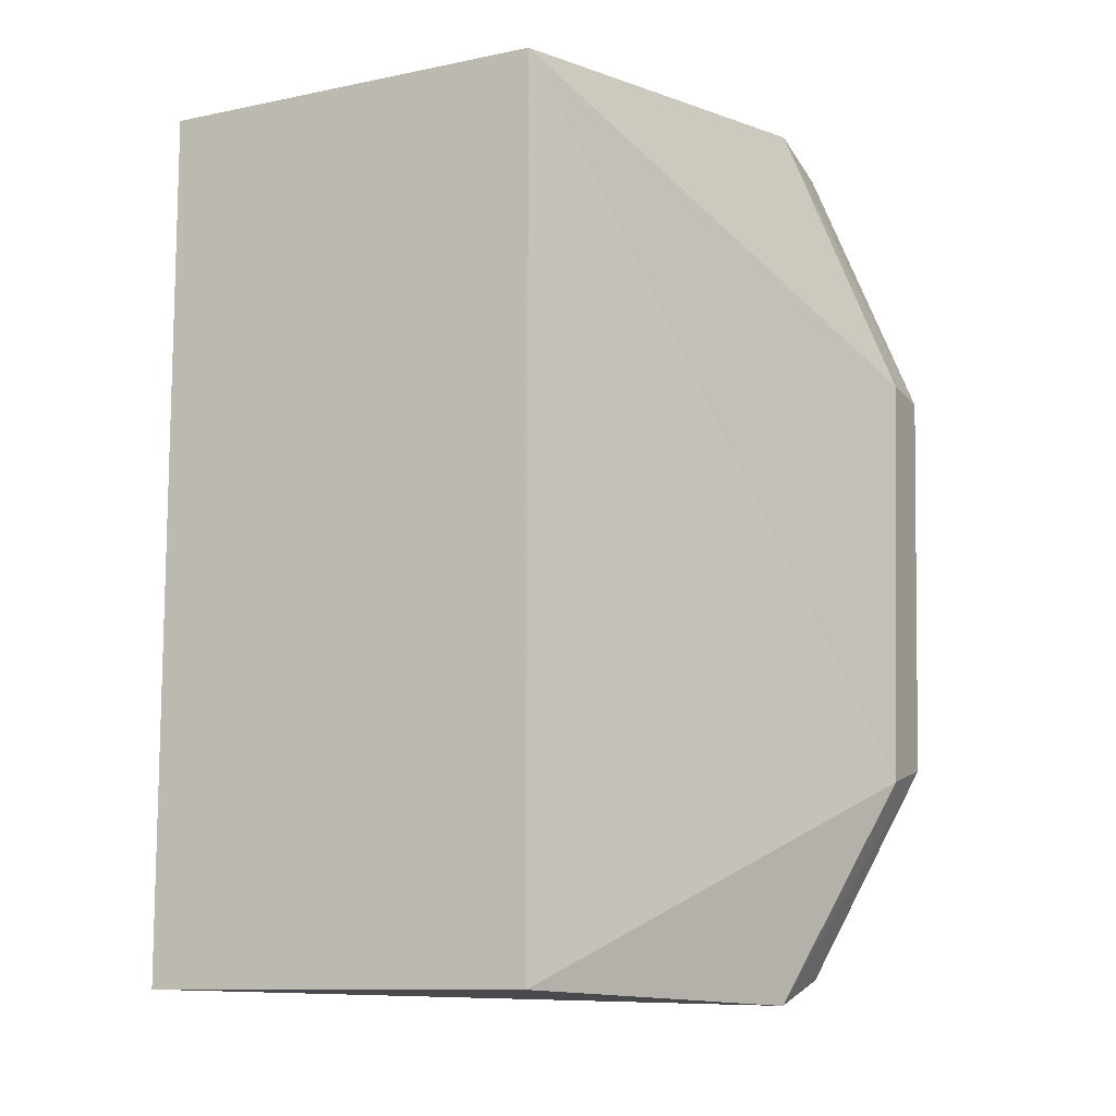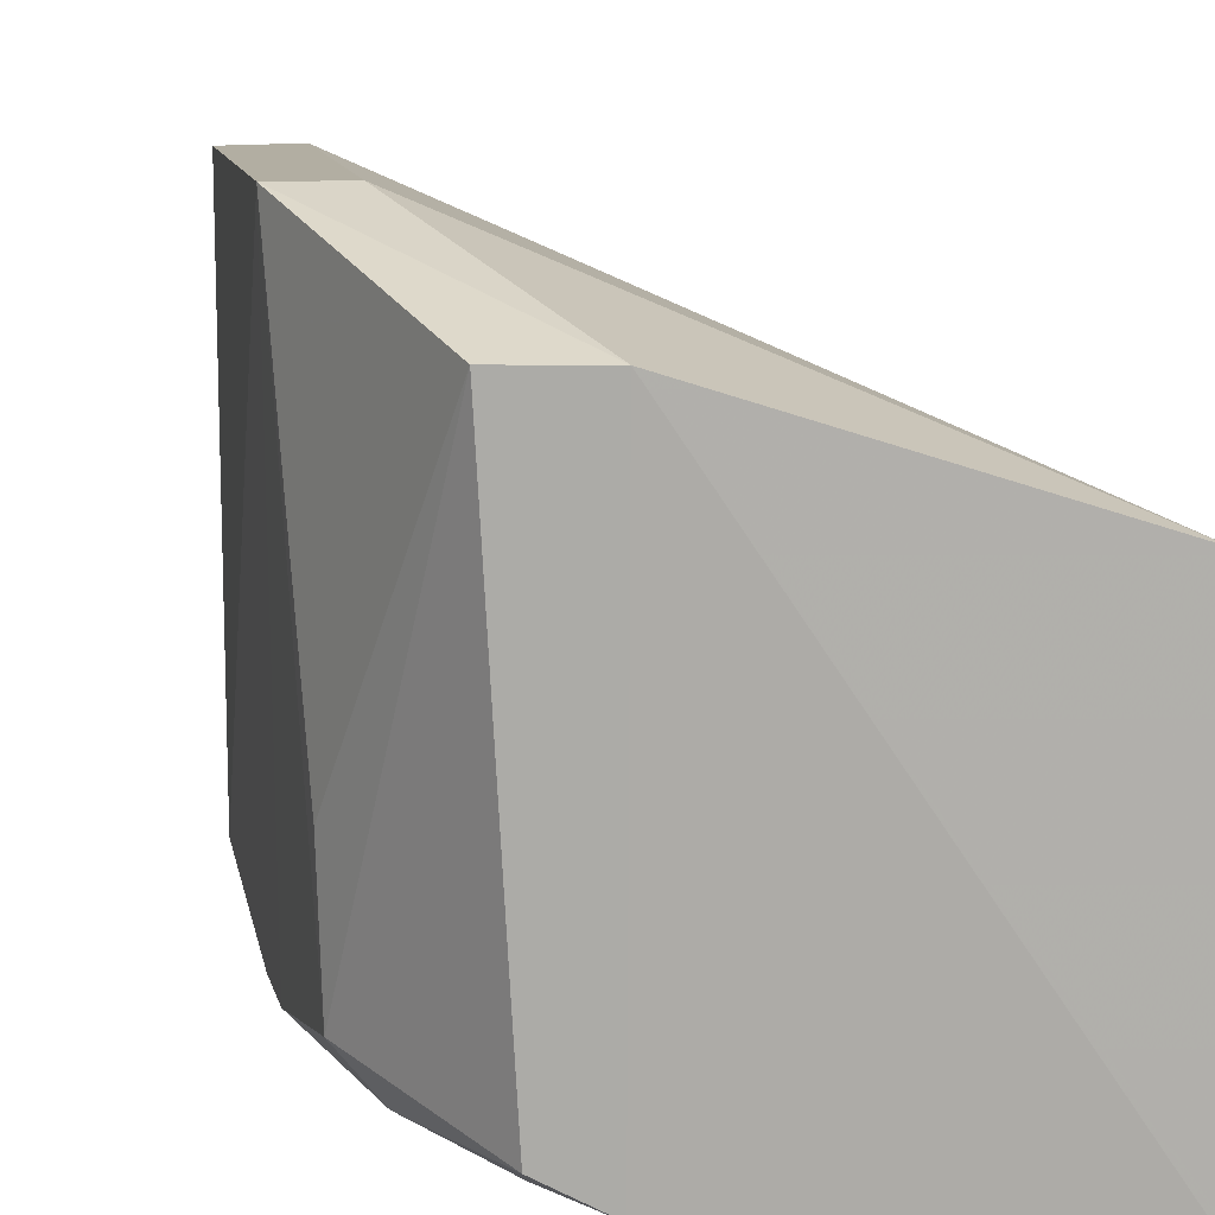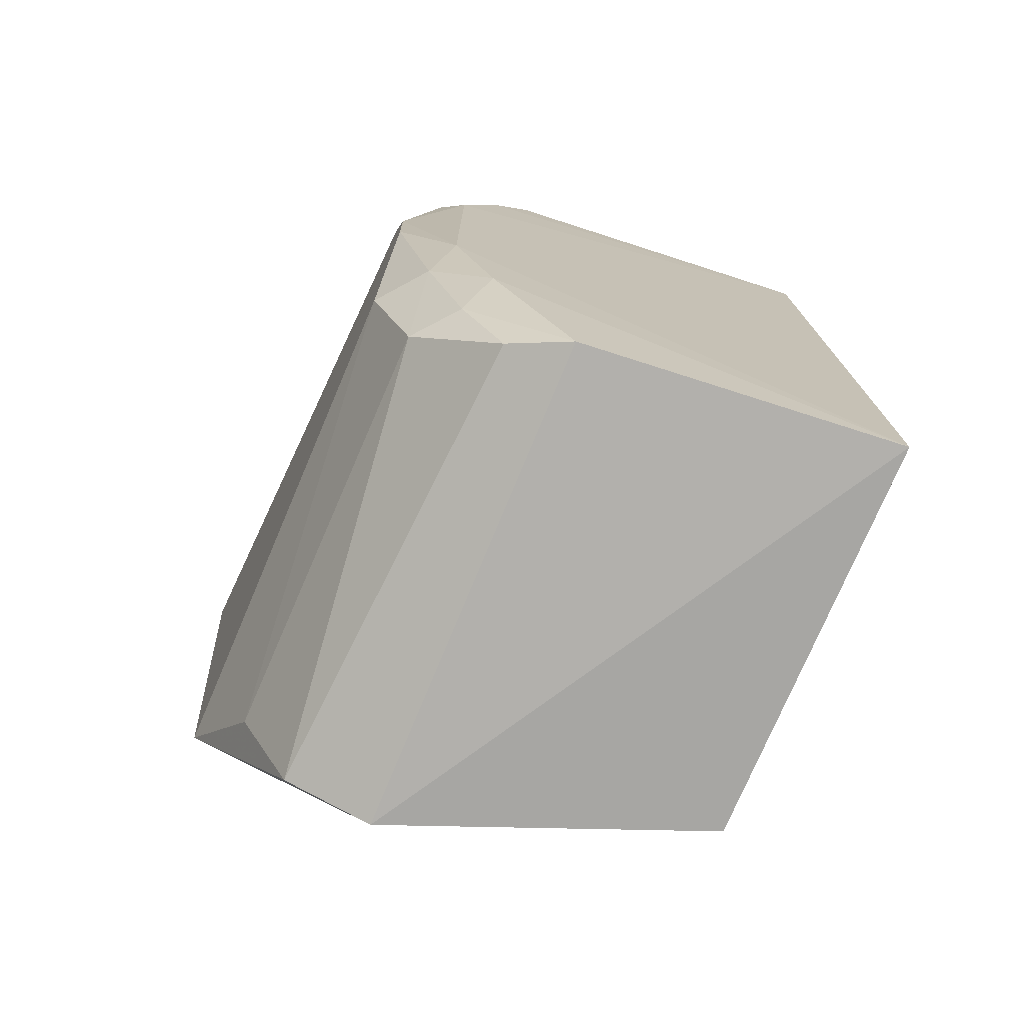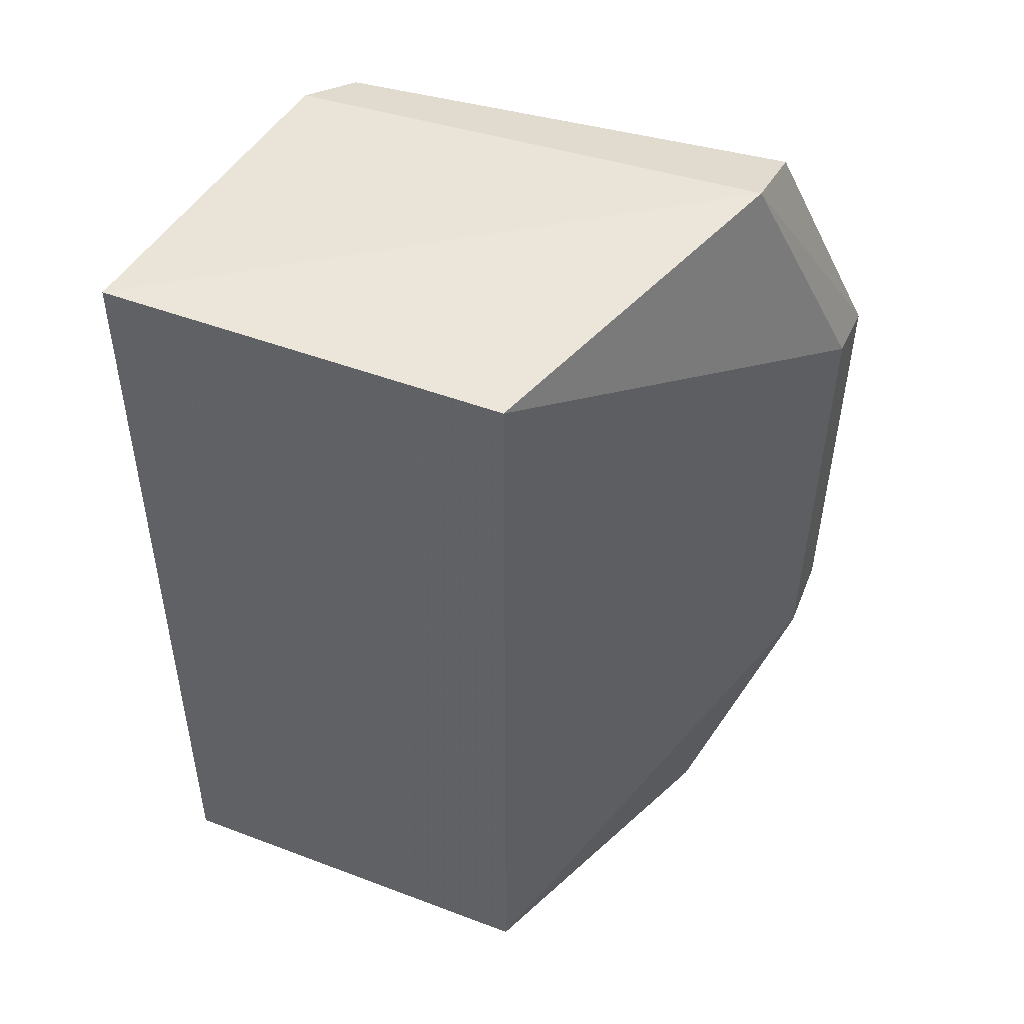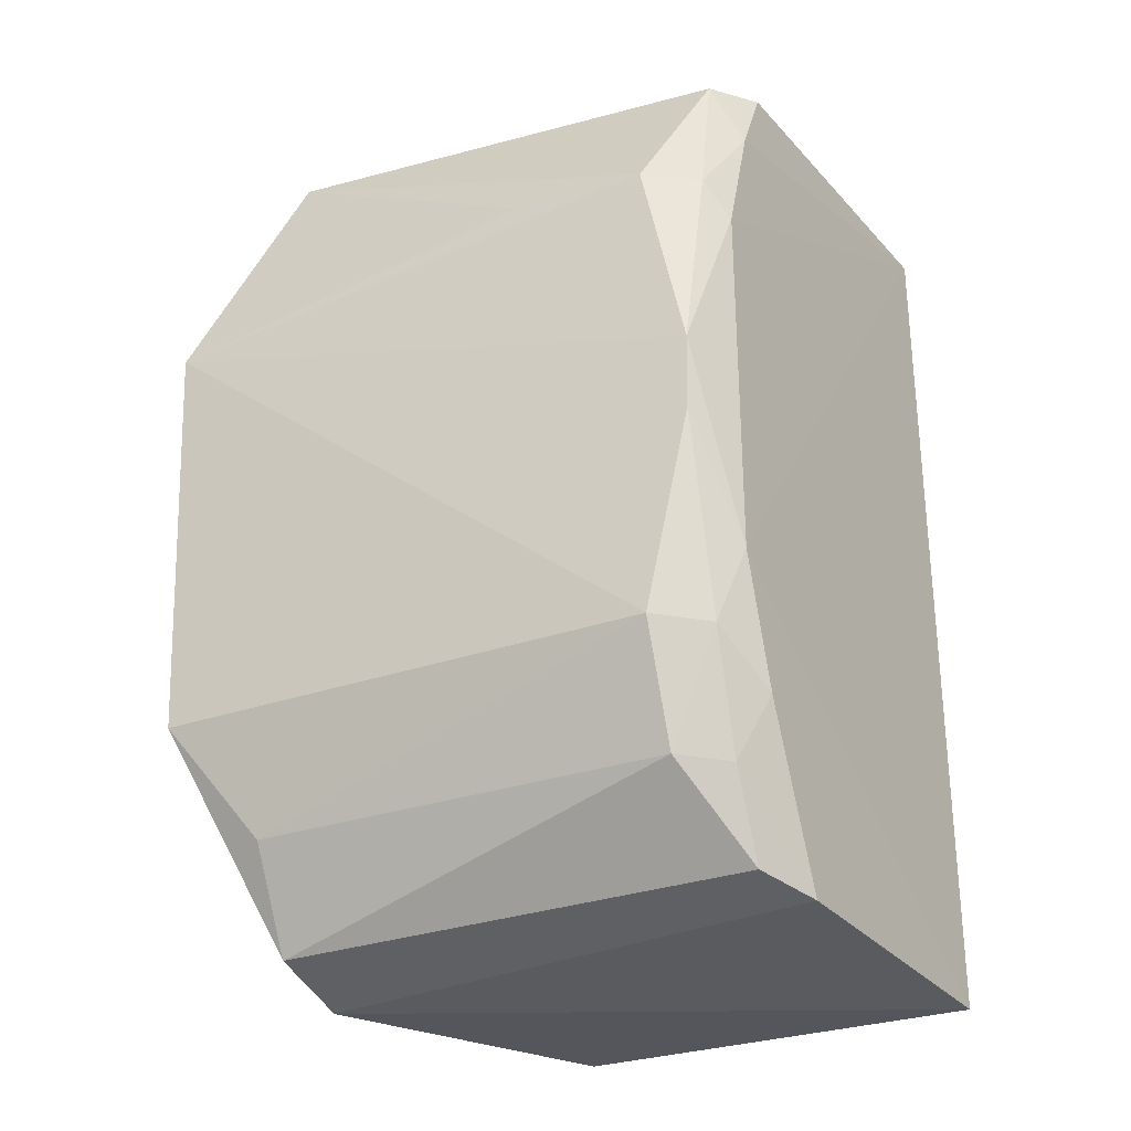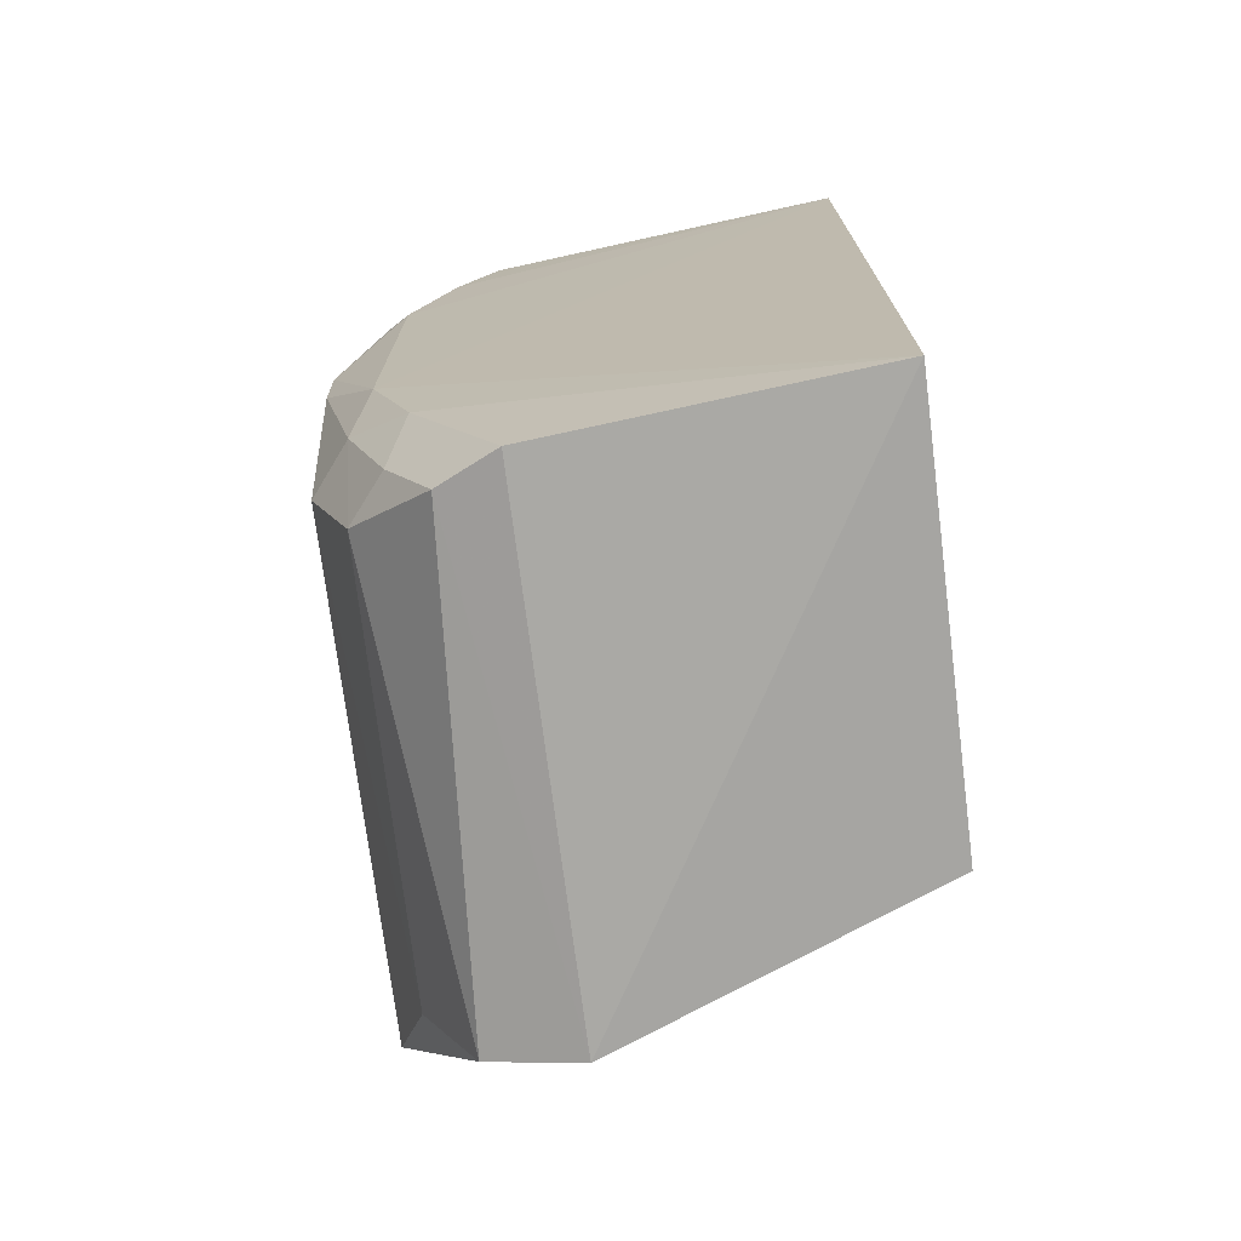
<metadata>
{"format":"obj","ext":"obj","renderer":"f3d","projection":"perspective","resolution":1024,"background":"white","views":[{"elev":-10.7,"azim":-62.8,"up":"+Y"},{"elev":10.7,"azim":166.1,"up":"+Z"},{"elev":-75.0,"azim":157.1,"up":"+Y"},{"elev":48.0,"azim":-67.0,"up":"+Y"},{"elev":-29.0,"azim":117.5,"up":"+Y"},{"elev":-73.1,"azim":-172.7,"up":"+Y"}]}
</metadata>
<code>
v 0.3682 -0.1789 -0.3106
v 0.434 -0.09123 -0.4624
v 0.444 0.05338 -0.2803
v 0.2551 0.1451 -0.353
v 0.2551 -0.1731 -0.5
v 0.4049 0.136 -0.4784
v 0.4087 -0.09798 -0.2803
v 0.3898 -0.1641 -0.4785
v 0.2551 -0.1731 -0.353
v 0.4364 0.07919 -0.4644
v 0.4157 0.1418 -0.3106
v 0.2551 0.1451 -0.5
v 0.4209 0.05558 -0.2803
v 0.4007 -0.17 -0.3106
v 0.3689 -0.1691 -0.4891
v 0.4352 0.007142 -0.4797
v 0.4381 0.08019 -0.4167
v 0.3856 0.15 -0.3106
v 0.4345 -0.09199 -0.2803
v 0.4186 -0.1332 -0.4628
v 0.4136 -0.06455 -0.4887
v 0.4347 -0.01976 -0.479
v 0.4223 0.08004 -0.4819
v 0.384 0.1411 -0.489
v 0.42 -0.1338 -0.3106
v 0.3987 -0.1101 -0.4892
v 0.4199 -0.09217 -0.4801
v 0.4135 0.06681 -0.4885
v 0.3986 0.1123 -0.489
v 0.4055 -0.1341 -0.4789
f 9 5 1
f 9 4 5
f 9 7 4
f 9 1 7
f 11 10 6
f 12 5 4
f 13 7 3
f 13 4 7
f 14 1 8
f 15 8 1
f 15 1 5
f 16 10 3
f 17 11 3
f 17 3 10
f 17 10 11
f 18 11 6
f 18 12 4
f 18 4 13
f 18 13 3
f 18 3 11
f 19 7 1
f 19 1 14
f 19 3 7
f 19 2 3
f 20 14 8
f 21 5 12
f 22 16 3
f 22 3 2
f 22 21 16
f 23 6 10
f 23 10 16
f 24 18 6
f 24 12 18
f 25 19 14
f 25 14 20
f 25 20 2
f 25 2 19
f 26 15 5
f 26 5 21
f 27 22 2
f 27 21 22
f 27 26 21
f 27 2 20
f 28 23 16
f 28 16 21
f 28 21 12
f 29 24 6
f 29 6 23
f 29 23 28
f 29 28 12
f 29 12 24
f 30 8 15
f 30 15 26
f 30 26 27
f 30 27 20
f 30 20 8

</code>
